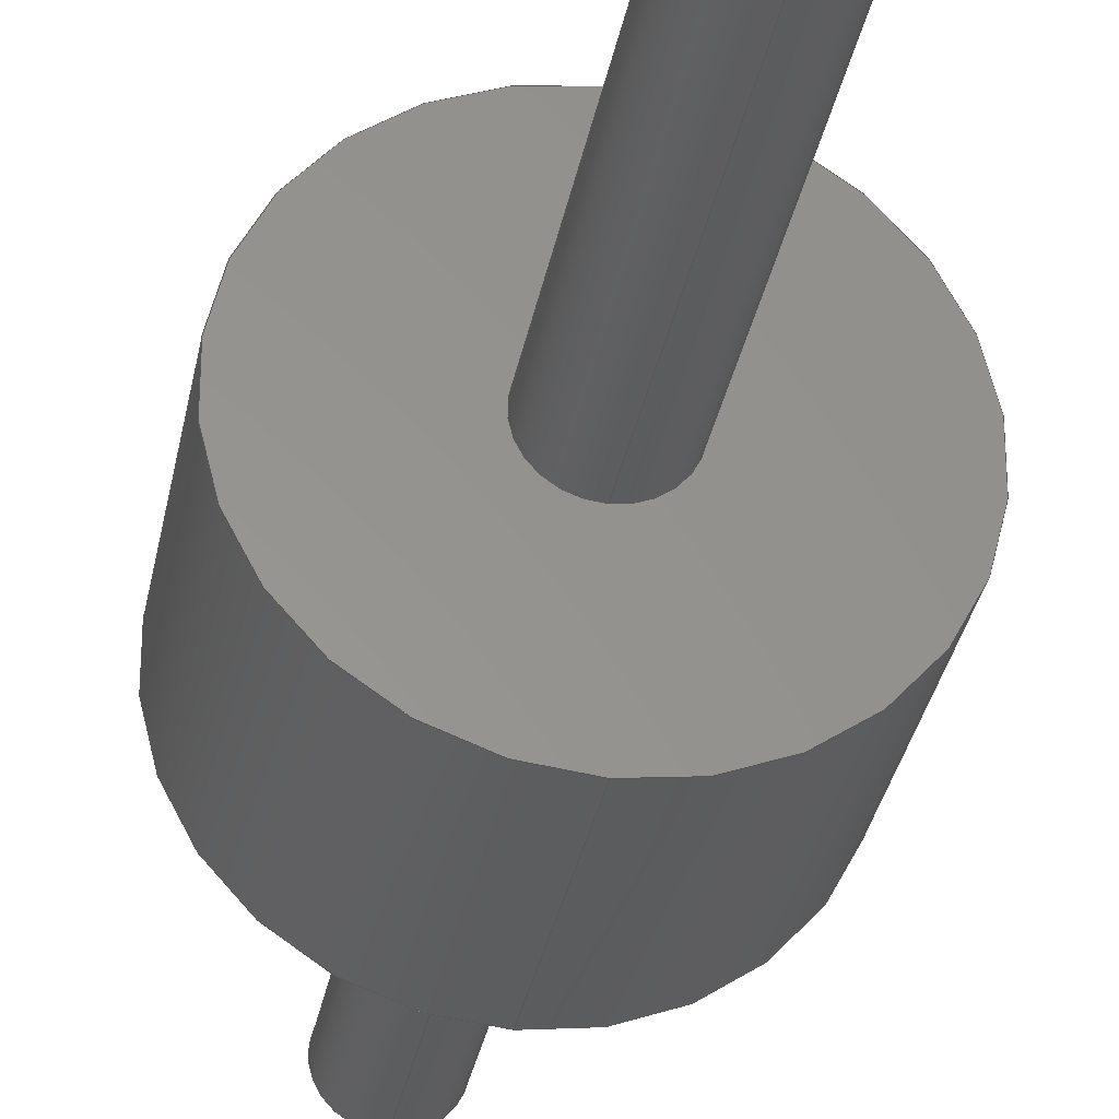
<metadata>
{"format":"step","ext":"stp","renderer":"f3d","projection":"perspective","resolution":1024,"background":"white","views":[{"elev":-31.6,"azim":-10.1,"up":"+Z"}]}
</metadata>
<code>
ISO-10303-21;
DATA;
#1 = PRODUCT_RELATED_PRODUCT_CATEGORY ( 'detail', '', ( #335 ) ) ;
#2 = CC_DESIGN_PERSON_AND_ORGANIZATION_ASSIGNMENT ( #281, #280, ( #253 ) ) ;
#3 = CC_DESIGN_DATE_AND_TIME_ASSIGNMENT ( #276, #275, ( #253 ) ) ;
#4 = APPROVAL ( #273, 'UNSPECIFIED' ) ;
#5 = CC_DESIGN_PERSON_AND_ORGANIZATION_ASSIGNMENT ( #316, #315, ( #335 ) ) ;
#6 = CC_DESIGN_DATE_AND_TIME_ASSIGNMENT ( #298, #297, ( #40 ) ) ;
#7 = ADVANCED_FACE ( 'NONE', ( #71, #208 ), #143, .F. ) ;
#8 = EDGE_CURVE ( 'NONE', #91, #94, #185, .T. ) ;
#9 = ADVANCED_FACE ( 'NONE', ( #78 ), #138, .T. ) ;
#10 = EDGE_CURVE ( 'NONE', #60, #70, #220, .T. ) ;
#11 = ADVANCED_FACE ( 'NONE', ( #190 ), #219, .T. ) ;
#12 = ADVANCED_FACE ( 'NONE', ( #217 ), #216, .T. ) ;
#13 = ADVANCED_FACE ( 'NONE', ( #236 ), #230, .T. ) ;
#14 = ADVANCED_FACE ( 'NONE', ( #214 ), #154, .T. ) ;
#15 = ADVANCED_FACE ( 'NONE', ( #201 ), #210, .T. ) ;
#16 = ADVANCED_FACE ( 'NONE', ( #232 ), #228, .T. ) ;
#17 = APPROVAL ( #311, 'UNSPECIFIED' ) ;
#18 = EDGE_CURVE ( 'NONE', #94, #91, #241, .T. ) ;
#19 = EDGE_CURVE ( 'NONE', #87, #101, #257, .T. ) ;
#20 = EDGE_CURVE ( 'NONE', #101, #87, #251, .T. ) ;
#21 = EDGE_CURVE ( 'NONE', #65, #94, #224, .T. ) ;
#22 = EDGE_CURVE ( 'NONE', #65, #49, #177, .T. ) ;
#23 = EDGE_CURVE ( 'NONE', #88, #60, #178, .T. ) ;
#24 = EDGE_CURVE ( 'NONE', #88, #75, #174, .T. ) ;
#25 = APPROVAL ( #295, 'UNSPECIFIED' ) ;
#26 = EDGE_CURVE ( 'NONE', #49, #91, #199, .T. ) ;
#27 = ADVANCED_FACE ( 'NONE', ( #146 ), #147, .F. ) ;
#28 = ADVANCED_FACE ( 'NONE', ( #134, #187 ), #133, .T. ) ;
#29 = EDGE_CURVE ( 'NONE', #56, #54, #166, .T. ) ;
#30 = EDGE_CURVE ( 'NONE', #56, #101, #136, .T. ) ;
#31 = CC_DESIGN_PERSON_AND_ORGANIZATION_ASSIGNMENT ( #284, #283, ( #180 ) ) ;
#32 = EDGE_CURVE ( 'NONE', #70, #60, #167, .T. ) ;
#33 = EDGE_CURVE ( 'NONE', #75, #88, #161, .T. ) ;
#34 = EDGE_CURVE ( 'NONE', #49, #65, #159, .T. ) ;
#35 = CC_DESIGN_PERSON_AND_ORGANIZATION_ASSIGNMENT ( #286, #285, ( #180 ) ) ;
#36 = EDGE_CURVE ( 'NONE', #54, #56, #155, .T. ) ;
#37 = CC_DESIGN_PERSON_AND_ORGANIZATION_ASSIGNMENT ( #302, #301, ( #40 ) ) ;
#38 = EDGE_CURVE ( 'NONE', #54, #87, #113, .T. ) ;
#39 = EDGE_CURVE ( 'NONE', #75, #70, #107, .T. ) ;
#40 = PRODUCT_DEFINITION ( 'UNKNOWN', '', #180, #265 ) ;
#41 = ORIENTED_EDGE ( 'NONE', *, *, #29, .T. ) ;
#42 = EDGE_LOOP ( 'NONE', ( #68, #52 ) ) ;
#43 = ORIENTED_EDGE ( 'NONE', *, *, #38, .F. ) ;
#44 = ORIENTED_EDGE ( 'NONE', *, *, #29, .F. ) ;
#45 = ORIENTED_EDGE ( 'NONE', *, *, #22, .F. ) ;
#46 = ORIENTED_EDGE ( 'NONE', *, *, #32, .F. ) ;
#47 = EDGE_LOOP ( 'NONE', ( #90, #64 ) ) ;
#48 = ORIENTED_EDGE ( 'NONE', *, *, #24, .F. ) ;
#49 = VERTEX_POINT ( 'NONE', #327 ) ;
#50 = ORIENTED_EDGE ( 'NONE', *, *, #8, .F. ) ;
#51 = ORIENTED_EDGE ( 'NONE', *, *, #10, .T. ) ;
#52 = ORIENTED_EDGE ( 'NONE', *, *, #34, .T. ) ;
#53 = ORIENTED_EDGE ( 'NONE', *, *, #21, .F. ) ;
#54 = VERTEX_POINT ( 'NONE', #330 ) ;
#55 = EDGE_LOOP ( 'NONE', ( #86, #48 ) ) ;
#56 = VERTEX_POINT ( 'NONE', #288 ) ;
#57 = ORIENTED_EDGE ( 'NONE', *, *, #39, .F. ) ;
#58 = ORIENTED_EDGE ( 'NONE', *, *, #32, .T. ) ;
#59 = EDGE_LOOP ( 'NONE', ( #63, #100, #72, #53 ) ) ;
#60 = VERTEX_POINT ( 'NONE', #322 ) ;
#61 = ORIENTED_EDGE ( 'NONE', *, *, #38, .T. ) ;
#62 = ORIENTED_EDGE ( 'NONE', *, *, #30, .T. ) ;
#63 = ORIENTED_EDGE ( 'NONE', *, *, #34, .F. ) ;
#64 = ORIENTED_EDGE ( 'NONE', *, *, #19, .T. ) ;
#65 = VERTEX_POINT ( 'NONE', #317 ) ;
#66 = ORIENTED_EDGE ( 'NONE', *, *, #26, .F. ) ;
#67 = ORIENTED_EDGE ( 'NONE', *, *, #24, .T. ) ;
#68 = ORIENTED_EDGE ( 'NONE', *, *, #22, .T. ) ;
#69 = ORIENTED_EDGE ( 'NONE', *, *, #33, .T. ) ;
#70 = VERTEX_POINT ( 'NONE', #310 ) ;
#71 = FACE_OUTER_BOUND ( 'NONE', #76, .T. ) ;
#72 = ORIENTED_EDGE ( 'NONE', *, *, #8, .T. ) ;
#73 = ORIENTED_EDGE ( 'NONE', *, *, #23, .T. ) ;
#74 = EDGE_LOOP ( 'NONE', ( #43, #44, #62, #81 ) ) ;
#75 = VERTEX_POINT ( 'NONE', #108 ) ;
#76 = EDGE_LOOP ( 'NONE', ( #97, #50 ) ) ;
#77 = ORIENTED_EDGE ( 'NONE', *, *, #36, .F. ) ;
#78 = FACE_OUTER_BOUND ( 'NONE', #59, .T. ) ;
#79 = ORIENTED_EDGE ( 'NONE', *, *, #23, .F. ) ;
#80 = ORIENTED_EDGE ( 'NONE', *, *, #18, .T. ) ;
#81 = ORIENTED_EDGE ( 'NONE', *, *, #19, .F. ) ;
#82 = EDGE_LOOP ( 'NONE', ( #79, #67, #83, #58 ) ) ;
#83 = ORIENTED_EDGE ( 'NONE', *, *, #39, .T. ) ;
#84 = ORIENTED_EDGE ( 'NONE', *, *, #20, .F. ) ;
#85 = ORIENTED_EDGE ( 'NONE', *, *, #36, .T. ) ;
#86 = ORIENTED_EDGE ( 'NONE', *, *, #33, .F. ) ;
#87 = VERTEX_POINT ( 'NONE', #292 ) ;
#88 = VERTEX_POINT ( 'NONE', #329 ) ;
#89 = EDGE_LOOP ( 'NONE', ( #66, #45, #92, #80 ) ) ;
#90 = ORIENTED_EDGE ( 'NONE', *, *, #20, .T. ) ;
#91 = VERTEX_POINT ( 'NONE', #307 ) ;
#92 = ORIENTED_EDGE ( 'NONE', *, *, #21, .T. ) ;
#93 = EDGE_LOOP ( 'NONE', ( #41, #85 ) ) ;
#94 = VERTEX_POINT ( 'NONE', #314 ) ;
#95 = ORIENTED_EDGE ( 'NONE', *, *, #10, .F. ) ;
#96 = EDGE_LOOP ( 'NONE', ( #77, #61, #84, #99 ) ) ;
#97 = ORIENTED_EDGE ( 'NONE', *, *, #18, .F. ) ;
#98 = EDGE_LOOP ( 'NONE', ( #46, #95 ) ) ;
#99 = ORIENTED_EDGE ( 'NONE', *, *, #30, .F. ) ;
#100 = ORIENTED_EDGE ( 'NONE', *, *, #26, .T. ) ;
#101 = VERTEX_POINT ( 'NONE', #279 ) ;
#102 = EDGE_LOOP ( 'NONE', ( #69, #73, #51, #57 ) ) ;
#103 = APPLICATION_CONTEXT ( 'configuration controlled 3d designs of mechanical parts and assemblies' ) ;
#104 = APPLICATION_CONTEXT ( 'configuration controlled 3d designs of mechanical parts and assemblies' ) ;
#105 = DIRECTION ( 'NONE',  ( 0, 1, 0 ) ) ;
#106 = CARTESIAN_POINT ( 'NONE',  ( 0, 14, 0 ) ) ;
#107 = LINE ( 'NONE', #326, #162 ) ;
#108 = CARTESIAN_POINT ( 'NONE',  ( 0, -3.175, -1.18 ) ) ;
#109 = DIRECTION ( 'NONE',  ( 0, 0, 1 ) ) ;
#110 = DIRECTION ( 'NONE',  ( 0, 1, 0 ) ) ;
#111 = CARTESIAN_POINT ( 'NONE',  ( 0, 3.175, 0 ) ) ;
#112 = CARTESIAN_POINT ( 'NONE',  ( 1.445e-16, 14, 1.18 ) ) ;
#113 = LINE ( 'NONE', #112, #150 ) ;
#114 = DIRECTION ( 'NONE',  ( 0, 0, 1 ) ) ;
#115 = DIRECTION ( 'NONE',  ( -0, -1, -0 ) ) ;
#116 = CARTESIAN_POINT ( 'NONE',  ( 0, 3.175, 0 ) ) ;
#117 = CARTESIAN_POINT ( 'NONE',  ( 0, -3.175, 0 ) ) ;
#118 = CARTESIAN_POINT ( 'NONE',  ( 0, 3.175, 0 ) ) ;
#119 = DIRECTION ( 'NONE',  ( 0, 0, 1 ) ) ;
#120 = DIRECTION ( 'NONE',  ( 0, 0, 1 ) ) ;
#121 = DIRECTION ( 'NONE',  ( 0, 1, 0 ) ) ;
#122 = CARTESIAN_POINT ( 'NONE',  ( 0, -14, 0 ) ) ;
#123 = CARTESIAN_POINT ( 'NONE',  ( 0, -3.175, 0 ) ) ;
#124 = DIRECTION ( 'NONE',  ( -0, -1, -0 ) ) ;
#125 = DIRECTION ( 'NONE',  ( 0, 0, 1 ) ) ;
#126 = DIRECTION ( 'NONE',  ( 0, 1, 0 ) ) ;
#127 = DIRECTION ( 'NONE',  ( 0, 1, 0 ) ) ;
#128 = APPROVAL_PERSON_ORGANIZATION ( #312, #17, #309 ) ;
#129 = ORGANIZATION ( 'UNSPECIFIED', 'UNSPECIFIED', '' ) ;
#130 = AXIS2_PLACEMENT_3D ( 'NONE', #321, #320, #318 ) ;
#131 =( GEOMETRIC_REPRESENTATION_CONTEXT ( 3 ) GLOBAL_UNCERTAINTY_ASSIGNED_CONTEXT ( ( #267 ) ) GLOBAL_UNIT_ASSIGNED_CONTEXT ( ( #290, #332, #328 ) ) REPRESENTATION_CONTEXT ( 'NONE', 'WORKASPACE' ) );
#132 = CARTESIAN_POINT ( 'NONE',  ( 0, 14, -1.18 ) ) ;
#133 = PLANE ( 'NONE',  #163 ) ;
#134 = FACE_OUTER_BOUND ( 'NONE', #42, .T. ) ;
#135 = CARTESIAN_POINT ( 'NONE',  ( 0, -14, 0 ) ) ;
#136 = LINE ( 'NONE', #132, #165 ) ;
#137 = DIRECTION ( 'NONE',  ( 0, -0, 1 ) ) ;
#138 = CYLINDRICAL_SURFACE ( 'NONE', #173, 4.765 ) ;
#139 = DIRECTION ( 'NONE',  ( 0, 1, 0 ) ) ;
#140 = DIRECTION ( 'NONE',  ( 0, 0, 1 ) ) ;
#141 = DIRECTION ( 'NONE',  ( 0, -0, 1 ) ) ;
#142 = DIRECTION ( 'NONE',  ( 0, 1, 0 ) ) ;
#143 = PLANE ( 'NONE',  #263 ) ;
#144 = DIRECTION ( 'NONE',  ( 0, 1, 0 ) ) ;
#145 = DIRECTION ( 'NONE',  ( 0, 1, 0 ) ) ;
#146 = FACE_OUTER_BOUND ( 'NONE', #98, .T. ) ;
#147 = PLANE ( 'NONE',  #164 ) ;
#148 = AXIS2_PLACEMENT_3D ( 'NONE', #106, #105, #331 ) ;
#149 = CARTESIAN_POINT ( 'NONE',  ( 0, 14, 0 ) ) ;
#150 = VECTOR ( 'NONE', #305, 1000 ) ;
#151 = DIRECTION ( 'NONE',  ( 0, 0, -1 ) ) ;
#152 = AXIS2_PLACEMENT_3D ( 'NONE', #111, #110, #109 ) ;
#153 = DIRECTION ( 'NONE',  ( 0, 0, 1 ) ) ;
#154 = CYLINDRICAL_SURFACE ( 'NONE', #192, 1.18 ) ;
#155 = CIRCLE ( 'NONE', #148, 1.18 ) ;
#156 = AXIS2_PLACEMENT_3D ( 'NONE', #117, #115, #114 ) ;
#157 = DIRECTION ( 'NONE',  ( -0, -1, -0 ) ) ;
#158 = DIRECTION ( 'NONE',  ( -0, -1, -0 ) ) ;
#159 = CIRCLE ( 'NONE', #152, 4.765 ) ;
#160 = AXIS2_PLACEMENT_3D ( 'NONE', #122, #121, #120 ) ;
#161 = CIRCLE ( 'NONE', #156, 1.18 ) ;
#162 = VECTOR ( 'NONE', #319, 1000 ) ;
#163 = AXIS2_PLACEMENT_3D ( 'NONE', #218, #144, #137 ) ;
#164 = AXIS2_PLACEMENT_3D ( 'NONE', #182, #139, #141 ) ;
#165 = VECTOR ( 'NONE', #124, 1000 ) ;
#166 = CIRCLE ( 'NONE', #171, 1.18 ) ;
#167 = CIRCLE ( 'NONE', #160, 1.18 ) ;
#168 = AXIS2_PLACEMENT_3D ( 'NONE', #204, #197, #179 ) ;
#169 = AXIS2_PLACEMENT_3D ( 'NONE', #123, #142, #181 ) ;
#170 = CLOSED_SHELL ( 'NONE', ( #11, #16, #9, #28, #7, #12, #27, #14, #13, #15 ) ) ;
#171 = AXIS2_PLACEMENT_3D ( 'NONE', #149, #126, #125 ) ;
#172 = APPROVAL_PERSON_ORGANIZATION ( #296, #25, #294 ) ;
#173 = AXIS2_PLACEMENT_3D ( 'NONE', #116, #207, #226 ) ;
#174 = CIRCLE ( 'NONE', #168, 1.18 ) ;
#175 = AXIS2_PLACEMENT_3D ( 'NONE', #118, #145, #222 ) ;
#176 = VECTOR ( 'NONE', #157, 1000 ) ;
#177 = CIRCLE ( 'NONE', #175, 4.765 ) ;
#178 = LINE ( 'NONE', #245, #183 ) ;
#179 = DIRECTION ( 'NONE',  ( 0, 0, 1 ) ) ;
#180 = PRODUCT_DEFINITION_FORMATION_WITH_SPECIFIED_SOURCE ( 'ANY', '', #335, .NOT_KNOWN. ) ;
#181 = DIRECTION ( 'NONE',  ( 0, 0, 1 ) ) ;
#182 = CARTESIAN_POINT ( 'NONE',  ( 0, -14, 0 ) ) ;
#183 = VECTOR ( 'NONE', #227, 1000 ) ;
#184 = CC_DESIGN_APPROVAL ( #25, ( #180 ) ) ;
#185 = CIRCLE ( 'NONE', #254, 4.765 ) ;
#186 = DIRECTION ( 'NONE',  ( 0, 1, 0 ) ) ;
#187 = FACE_BOUND ( 'NONE', #47, .T. ) ;
#188 = AXIS2_PLACEMENT_3D ( 'NONE', #195, #225, #238 ) ;
#189 = AXIS2_PLACEMENT_3D ( 'NONE', #239, #240, #237 ) ;
#190 = FACE_OUTER_BOUND ( 'NONE', #96, .T. ) ;
#191 = VECTOR ( 'NONE', #242, 1000 ) ;
#192 = AXIS2_PLACEMENT_3D ( 'NONE', #211, #231, #215 ) ;
#193 = AXIS2_PLACEMENT_3D ( 'NONE', #198, #186, #209 ) ;
#194 = LOCAL_TIME ( 11, 57, 47, #278 ) ;
#195 = CARTESIAN_POINT ( 'NONE',  ( 0, 3.175, 0 ) ) ;
#196 = AXIS2_PLACEMENT_3D ( 'NONE', #244, #221, #153 ) ;
#197 = DIRECTION ( 'NONE',  ( -0, -1, -0 ) ) ;
#198 = CARTESIAN_POINT ( 'NONE',  ( 0, 14, 0 ) ) ;
#199 = LINE ( 'NONE', #206, #176 ) ;
#200 = AXIS2_PLACEMENT_3D ( 'NONE', #223, #158, #205 ) ;
#201 = FACE_OUTER_BOUND ( 'NONE', #93, .T. ) ;
#202 = LOCAL_TIME ( 11, 57, 47, #300 ) ;
#203 = DIRECTION ( 'NONE',  ( 0, 1, 0 ) ) ;
#204 = CARTESIAN_POINT ( 'NONE',  ( 0, -3.175, 0 ) ) ;
#205 = DIRECTION ( 'NONE',  ( 0, 0, 1 ) ) ;
#206 = CARTESIAN_POINT ( 'NONE',  ( 5.835e-16, 3.175, 4.765 ) ) ;
#207 = DIRECTION ( 'NONE',  ( -0, -1, -0 ) ) ;
#208 = FACE_BOUND ( 'NONE', #55, .T. ) ;
#209 = DIRECTION ( 'NONE',  ( 0, -0, 1 ) ) ;
#210 = PLANE ( 'NONE',  #193 ) ;
#211 = CARTESIAN_POINT ( 'NONE',  ( 0, 14, 0 ) ) ;
#212 = LOCAL_TIME ( 11, 57, 47, #271 ) ;
#213 = DIRECTION ( 'NONE',  ( -0, -1, -0 ) ) ;
#214 = FACE_OUTER_BOUND ( 'NONE', #82, .T. ) ;
#215 = DIRECTION ( 'NONE',  ( 0, 0, -1 ) ) ;
#216 = CYLINDRICAL_SURFACE ( 'NONE', #188, 4.765 ) ;
#217 = FACE_OUTER_BOUND ( 'NONE', #89, .T. ) ;
#218 = CARTESIAN_POINT ( 'NONE',  ( 0, 3.175, 0 ) ) ;
#219 = CYLINDRICAL_SURFACE ( 'NONE', #252, 1.18 ) ;
#220 = CIRCLE ( 'NONE', #260, 1.18 ) ;
#221 = DIRECTION ( 'NONE',  ( -0, -1, -0 ) ) ;
#222 = DIRECTION ( 'NONE',  ( 0, 0, 1 ) ) ;
#223 = CARTESIAN_POINT ( 'NONE',  ( 0, 3.175, 0 ) ) ;
#224 = LINE ( 'NONE', #250, #191 ) ;
#225 = DIRECTION ( 'NONE',  ( -0, -1, -0 ) ) ;
#226 = DIRECTION ( 'NONE',  ( 0, 0, -1 ) ) ;
#227 = DIRECTION ( 'NONE',  ( -0, -1, -0 ) ) ;
#228 = CYLINDRICAL_SURFACE ( 'NONE', #258, 1.18 ) ;
#229 = CARTESIAN_POINT ( 'NONE',  ( 0, 14, 0 ) ) ;
#230 = CYLINDRICAL_SURFACE ( 'NONE', #189, 1.18 ) ;
#231 = DIRECTION ( 'NONE',  ( -0, -1, -0 ) ) ;
#232 = FACE_OUTER_BOUND ( 'NONE', #102, .T. ) ;
#233 = CARTESIAN_POINT ( 'NONE',  ( 0, -3.175, 0 ) ) ;
#234 = DIRECTION ( 'NONE',  ( 0, 1, 0 ) ) ;
#235 = CARTESIAN_POINT ( 'NONE',  ( 0, 14, 0 ) ) ;
#236 = FACE_OUTER_BOUND ( 'NONE', #74, .T. ) ;
#237 = DIRECTION ( 'NONE',  ( 0, 0, -1 ) ) ;
#238 = DIRECTION ( 'NONE',  ( 0, 0, -1 ) ) ;
#239 = CARTESIAN_POINT ( 'NONE',  ( 0, 14, 0 ) ) ;
#240 = DIRECTION ( 'NONE',  ( -0, -1, -0 ) ) ;
#241 = CIRCLE ( 'NONE', #169, 4.765 ) ;
#242 = DIRECTION ( 'NONE',  ( -0, -1, -0 ) ) ;
#243 = DIRECTION ( 'NONE',  ( -0, -1, -0 ) ) ;
#244 = CARTESIAN_POINT ( 'NONE',  ( 0, 3.175, 0 ) ) ;
#245 = CARTESIAN_POINT ( 'NONE',  ( 1.445e-16, 14, 1.18 ) ) ;
#246 = DIRECTION ( 'NONE',  ( 0, -0, 1 ) ) ;
#247 = CARTESIAN_POINT ( 'NONE',  ( 0, -3.175, 0 ) ) ;
#248 = DIRECTION ( 'NONE',  ( 0, 0, -1 ) ) ;
#249 = CC_DESIGN_SECURITY_CLASSIFICATION ( #253, ( #180 ) ) ;
#250 = CARTESIAN_POINT ( 'NONE',  ( 0, 3.175, -4.765 ) ) ;
#251 = CIRCLE ( 'NONE', #200, 1.18 ) ;
#252 = AXIS2_PLACEMENT_3D ( 'NONE', #235, #243, #248 ) ;
#253 = SECURITY_CLASSIFICATION ( '', '', #282 ) ;
#254 = AXIS2_PLACEMENT_3D ( 'NONE', #247, #127, #119 ) ;
#255 = CC_DESIGN_APPROVAL ( #4, ( #253 ) ) ;
#256 = CC_DESIGN_APPROVAL ( #17, ( #40 ) ) ;
#257 = CIRCLE ( 'NONE', #196, 1.18 ) ;
#258 = AXIS2_PLACEMENT_3D ( 'NONE', #229, #213, #151 ) ;
#259 = APPROVAL_PERSON_ORGANIZATION ( #274, #4, #272 ) ;
#260 = AXIS2_PLACEMENT_3D ( 'NONE', #135, #234, #140 ) ;
#261 = LOCAL_TIME ( 11, 57, 47, #308 ) ;
#262 = LOCAL_TIME ( 11, 57, 47, #293 ) ;
#263 = AXIS2_PLACEMENT_3D ( 'NONE', #233, #203, #246 ) ;
#264 = MANIFOLD_SOLID_BREP ( 'Boss-Extrude2', #170 ) ;
#265 = DESIGN_CONTEXT ( 'detailed design', #104, 'design' ) ;
#266 = PRODUCT_DEFINITION_SHAPE ( 'NONE', 'NONE',  #40 ) ;
#267 = UNCERTAINTY_MEASURE_WITH_UNIT (LENGTH_MEASURE( 1e-05 ), #290, 'distance_accuracy_value', 'NONE');
#268 = APPROVAL_DATE_TIME ( #269, #4 ) ;
#269 = DATE_AND_TIME ( #270, #212 ) ;
#270 = CALENDAR_DATE ( 2014, 16, 6 ) ;
#271 = COORDINATED_UNIVERSAL_TIME_OFFSET ( 2, 0, .AHEAD. ) ;
#272 = APPROVAL_ROLE ( '' ) ;
#273 = APPROVAL_STATUS ( 'not_yet_approved' ) ;
#274 = PERSON_AND_ORGANIZATION ( #333, #129 ) ;
#275 = DATE_TIME_ROLE ( 'classification_date' ) ;
#276 = DATE_AND_TIME ( #277, #194 ) ;
#277 = CALENDAR_DATE ( 2014, 16, 6 ) ;
#278 = COORDINATED_UNIVERSAL_TIME_OFFSET ( 2, 0, .AHEAD. ) ;
#279 = CARTESIAN_POINT ( 'NONE',  ( 0, 3.175, -1.18 ) ) ;
#280 = PERSON_AND_ORGANIZATION_ROLE ( 'classification_officer' ) ;
#281 = PERSON_AND_ORGANIZATION ( #333, #129 ) ;
#282 = SECURITY_CLASSIFICATION_LEVEL ( 'unclassified' ) ;
#283 = PERSON_AND_ORGANIZATION_ROLE ( 'design_supplier' ) ;
#284 = PERSON_AND_ORGANIZATION ( #333, #129 ) ;
#285 = PERSON_AND_ORGANIZATION_ROLE ( 'creator' ) ;
#286 = PERSON_AND_ORGANIZATION ( #333, #129 ) ;
#287 = APPROVAL_DATE_TIME ( #289, #25 ) ;
#288 = CARTESIAN_POINT ( 'NONE',  ( 0, 14, -1.18 ) ) ;
#289 = DATE_AND_TIME ( #291, #262 ) ;
#290 =( LENGTH_UNIT ( ) NAMED_UNIT ( * ) SI_UNIT ( .MILLI., .METRE. ) );
#291 = CALENDAR_DATE ( 2014, 16, 6 ) ;
#292 = CARTESIAN_POINT ( 'NONE',  ( 1.445e-16, 3.175, 1.18 ) ) ;
#293 = COORDINATED_UNIVERSAL_TIME_OFFSET ( 2, 0, .AHEAD. ) ;
#294 = APPROVAL_ROLE ( '' ) ;
#295 = APPROVAL_STATUS ( 'not_yet_approved' ) ;
#296 = PERSON_AND_ORGANIZATION ( #333, #129 ) ;
#297 = DATE_TIME_ROLE ( 'creation_date' ) ;
#298 = DATE_AND_TIME ( #299, #202 ) ;
#299 = CALENDAR_DATE ( 2014, 16, 6 ) ;
#300 = COORDINATED_UNIVERSAL_TIME_OFFSET ( 2, 0, .AHEAD. ) ;
#301 = PERSON_AND_ORGANIZATION_ROLE ( 'creator' ) ;
#302 = PERSON_AND_ORGANIZATION ( #333, #129 ) ;
#303 = APPROVAL_DATE_TIME ( #304, #17 ) ;
#304 = DATE_AND_TIME ( #306, #261 ) ;
#305 = DIRECTION ( 'NONE',  ( -0, -1, -0 ) ) ;
#306 = CALENDAR_DATE ( 2014, 16, 6 ) ;
#307 = CARTESIAN_POINT ( 'NONE',  ( 5.835e-16, -3.175, 4.765 ) ) ;
#308 = COORDINATED_UNIVERSAL_TIME_OFFSET ( 2, 0, .AHEAD. ) ;
#309 = APPROVAL_ROLE ( '' ) ;
#310 = CARTESIAN_POINT ( 'NONE',  ( 0, -14, -1.18 ) ) ;
#311 = APPROVAL_STATUS ( 'not_yet_approved' ) ;
#312 = PERSON_AND_ORGANIZATION ( #333, #129 ) ;
#313 = APPLICATION_PROTOCOL_DEFINITION ( 'international standard', 'config_control_design', 1994, #104 ) ;
#314 = CARTESIAN_POINT ( 'NONE',  ( 0, -3.175, -4.765 ) ) ;
#315 = PERSON_AND_ORGANIZATION_ROLE ( 'design_owner' ) ;
#316 = PERSON_AND_ORGANIZATION ( #333, #129 ) ;
#317 = CARTESIAN_POINT ( 'NONE',  ( 0, 3.175, -4.765 ) ) ;
#318 = DIRECTION ( 'NONE',  ( 1, 0, 0 ) ) ;
#319 = DIRECTION ( 'NONE',  ( -0, -1, -0 ) ) ;
#320 = DIRECTION ( 'NONE',  ( 0, 0, 1 ) ) ;
#321 = CARTESIAN_POINT ( 'NONE',  ( 0, 0, 0 ) ) ;
#322 = CARTESIAN_POINT ( 'NONE',  ( 1.445e-16, -14, 1.18 ) ) ;
#323 = APPLICATION_PROTOCOL_DEFINITION ( 'international standard', 'config_control_design', 1994, #103 ) ;
#324 = SHAPE_DEFINITION_REPRESENTATION ( #266, #334 ) ;
#325 = MECHANICAL_CONTEXT ( 'NONE', #103, 'mechanical' ) ;
#326 = CARTESIAN_POINT ( 'NONE',  ( 0, 14, -1.18 ) ) ;
#327 = CARTESIAN_POINT ( 'NONE',  ( 5.835e-16, 3.175, 4.765 ) ) ;
#328 =( NAMED_UNIT ( * ) SI_UNIT ( $, .STERADIAN. ) SOLID_ANGLE_UNIT ( ) );
#329 = CARTESIAN_POINT ( 'NONE',  ( 1.445e-16, -3.175, 1.18 ) ) ;
#330 = CARTESIAN_POINT ( 'NONE',  ( 1.445e-16, 14, 1.18 ) ) ;
#331 = DIRECTION ( 'NONE',  ( 0, 0, 1 ) ) ;
#332 =( NAMED_UNIT ( * ) PLANE_ANGLE_UNIT ( ) SI_UNIT ( $, .RADIAN. ) );
#333 = PERSON ( 'UNSPECIFIED', 'UNSPECIFIED', 'UNSPECIFIED', ('UNSPECIFIED'), ('UNSPECIFIED'), ('UNSPECIFIED') ) ;
#334 = ADVANCED_BREP_SHAPE_REPRESENTATION ( 'ELD0001097', ( #264, #130 ), #131 ) ;
#335 = PRODUCT ( 'ELD0001097', 'ELD0001097', '', ( #325 ) ) ;
ENDSEC;
END-ISO-10303-21;

</code>
